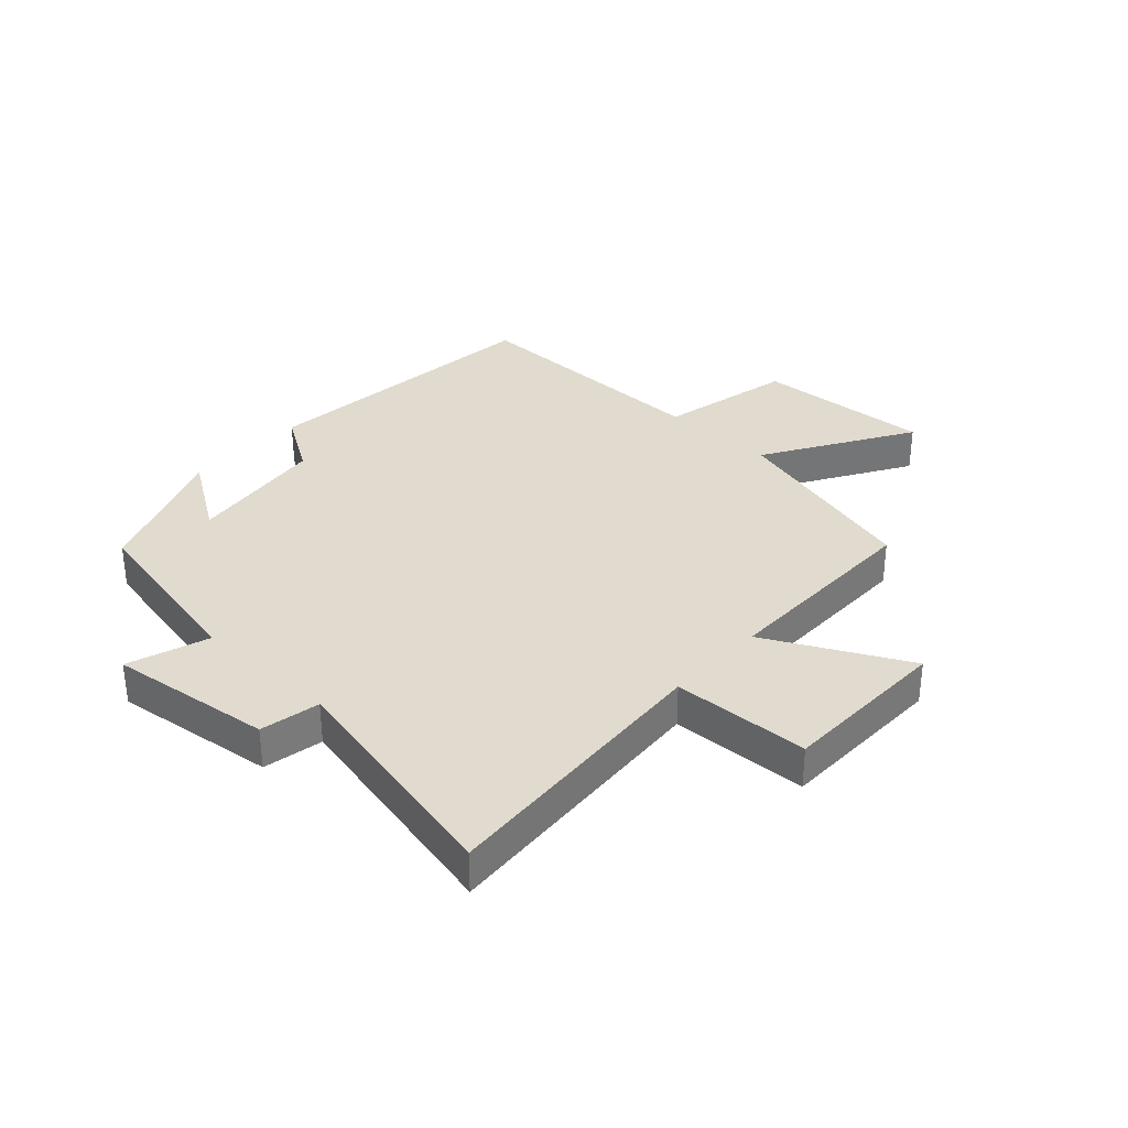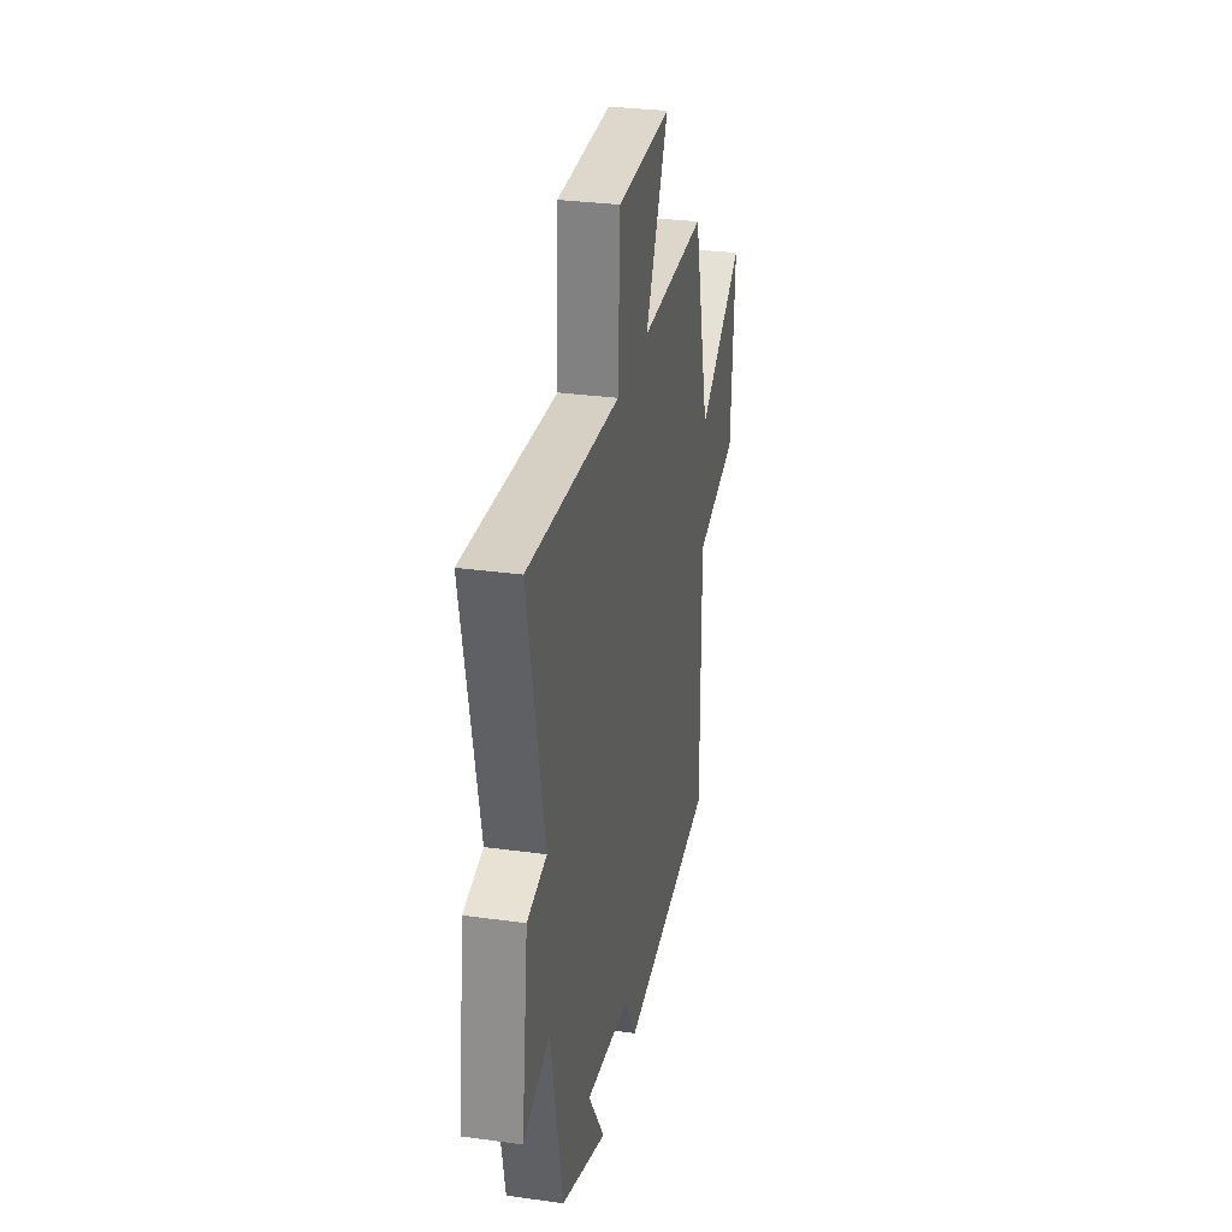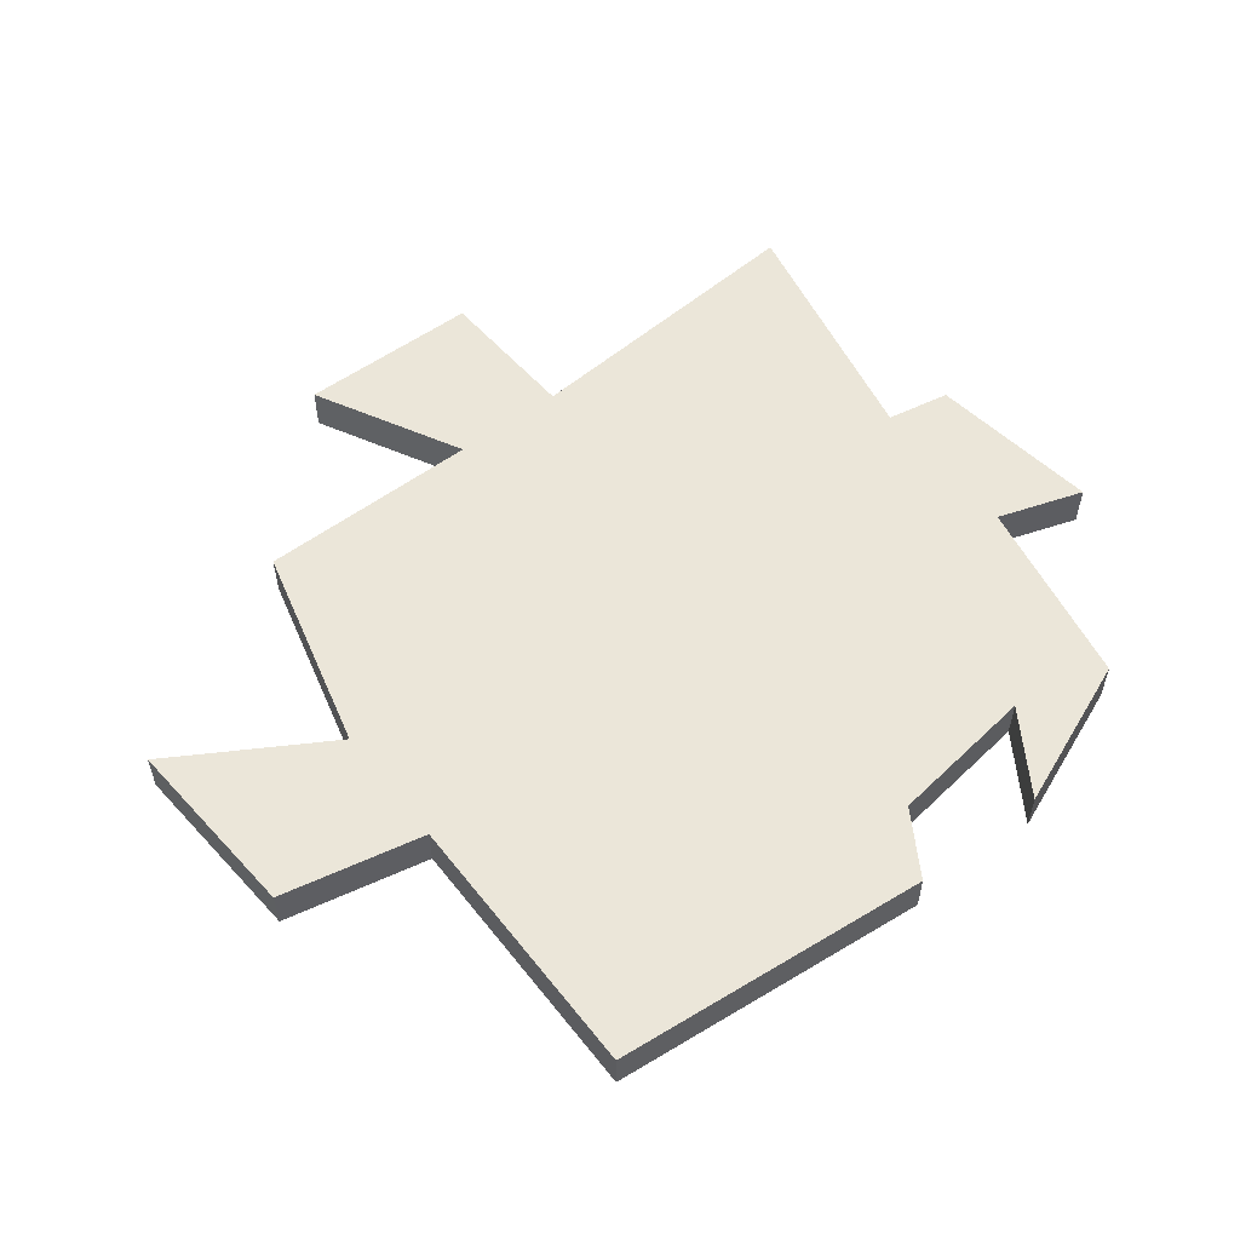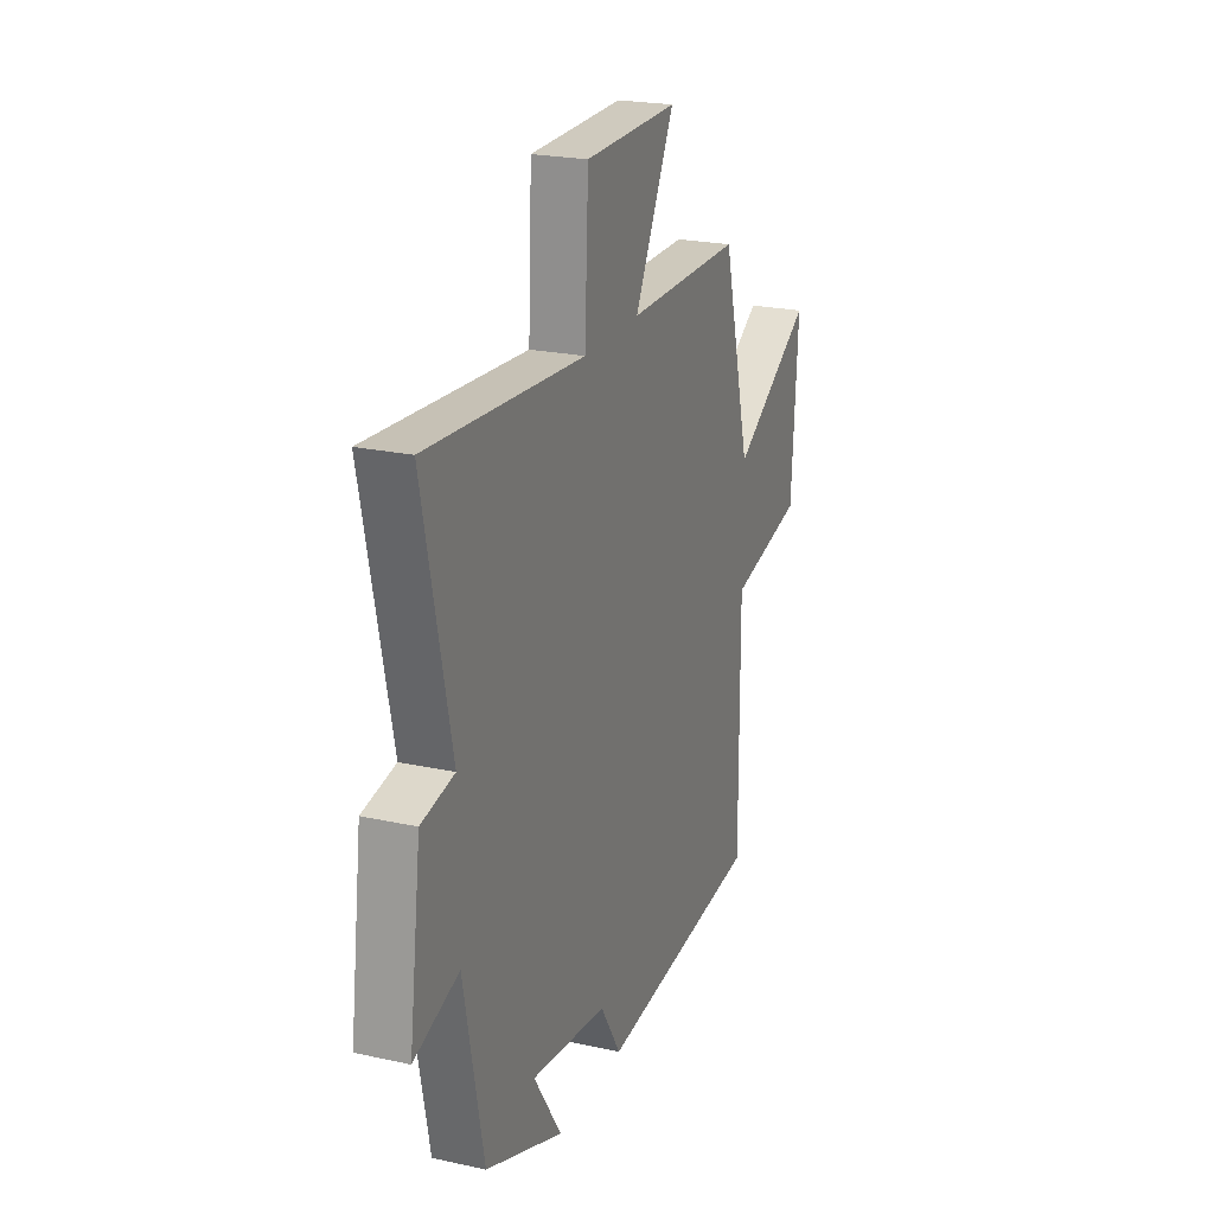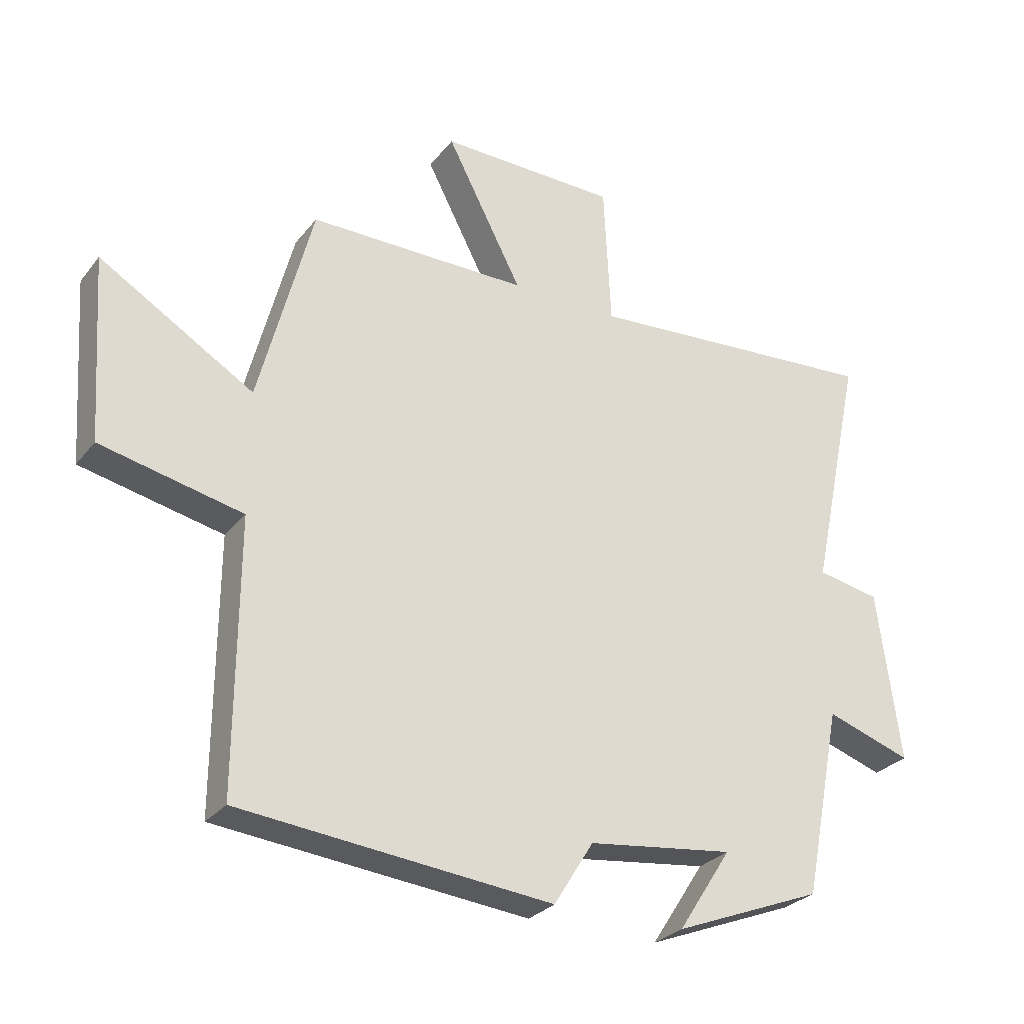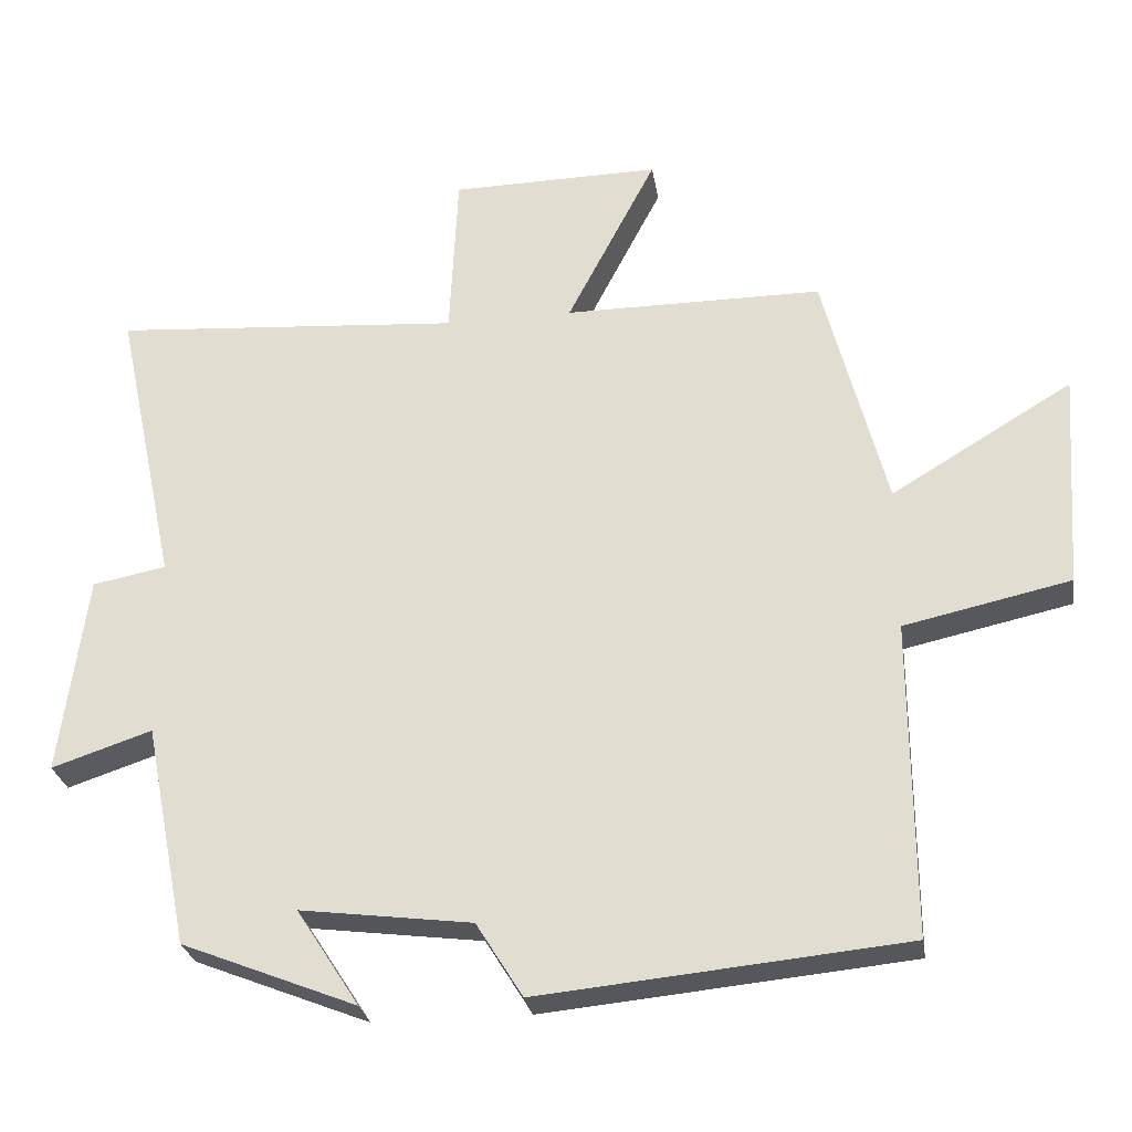
<metadata>
{"format":"obj","ext":"obj","renderer":"f3d","projection":"perspective","resolution":1024,"background":"white","views":[{"elev":33.7,"azim":-47.1,"up":"+Y"},{"elev":30.4,"azim":-78.7,"up":"+Z"},{"elev":55.5,"azim":142.2,"up":"+Y"},{"elev":22.5,"azim":-69.2,"up":"+Z"},{"elev":-28.4,"azim":149.7,"up":"+Z"},{"elev":-27.3,"azim":9.0,"up":"+Z"}]}
</metadata>
<code>
v -0.584 0.07 0.535
v -0.109 0.07 0.5
v -0.098 0.07 0.729
v 0.186 0.07 0.733
v 0.065 0.07 0.5
v 0.415 0.07 0.5
v 0.5 0.07 0.171
v 0.745 0.07 0.318
v 0.725 0.07 0.024
v 0.5 0.07 -0.025
v 0.502 0.07 -0.452
v 0.007 0.07 -0.5
v -0.056 0.07 -0.399
v -0.288 0.07 -0.369
v -0.203 0.07 -0.5
v -0.44 0.07 -0.406
v -0.5 0.07 -0.104
v -0.636 0.07 -0.149
v -0.6 0.07 0.123
v -0.5 0.07 0.142
v -0.584 0 0.535
v -0.109 0 0.5
v -0.098 0 0.729
v 0.186 0 0.733
v 0.065 0 0.5
v 0.415 0 0.5
v 0.5 0 0.171
v 0.745 0 0.318
v 0.725 0 0.024
v 0.5 0 -0.025
v 0.502 0 -0.452
v 0.007 0 -0.5
v -0.056 0 -0.399
v -0.288 0 -0.369
v -0.203 0 -0.5
v -0.44 0 -0.406
v -0.5 0 -0.104
v -0.636 0 -0.149
v -0.6 0 0.123
v -0.5 0 0.142
f 17 18 19 20
f 16 17 20
f 14 15 16
f 14 16 20
f 13 14 20 1
f 10 11 12 13
f 7 8 9 10
f 5 6 7 10
f 5 10 13
f 2 3 4 5
f 2 5 13
f 1 2 13
f 40 39 38 37
f 40 37 36
f 36 35 34
f 40 36 34
f 21 40 34 33
f 33 32 31 30
f 30 29 28 27
f 30 27 26 25
f 33 30 25
f 25 24 23 22
f 33 25 22
f 33 22 21
f 1 21 22 2
f 2 22 23 3
f 3 23 24 4
f 4 24 25 5
f 5 25 26 6
f 6 26 27 7
f 7 27 28 8
f 8 28 29 9
f 9 29 30 10
f 10 30 31 11
f 11 31 32 12
f 12 32 33 13
f 13 33 34 14
f 14 34 35 15
f 15 35 36 16
f 16 36 37 17
f 17 37 38 18
f 18 38 39 19
f 19 39 40 20
f 20 40 21 1

</code>
